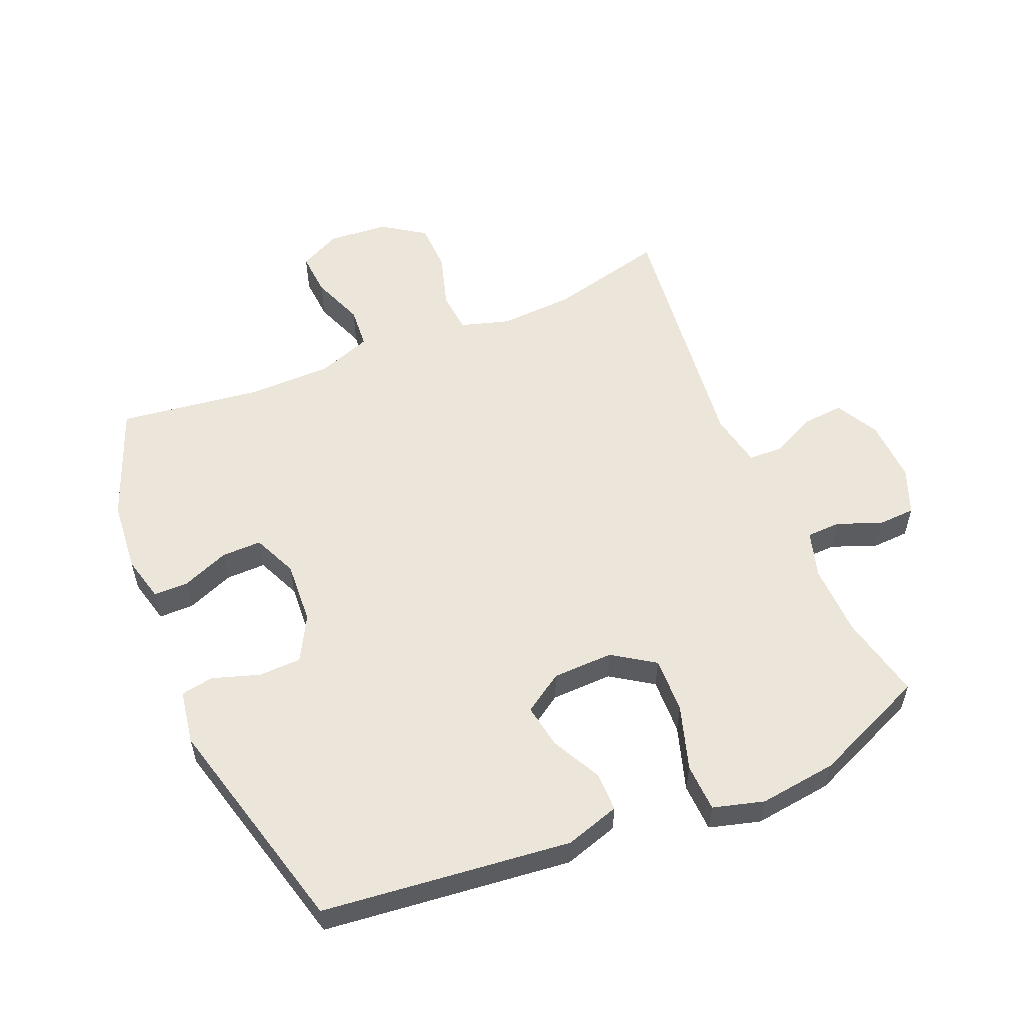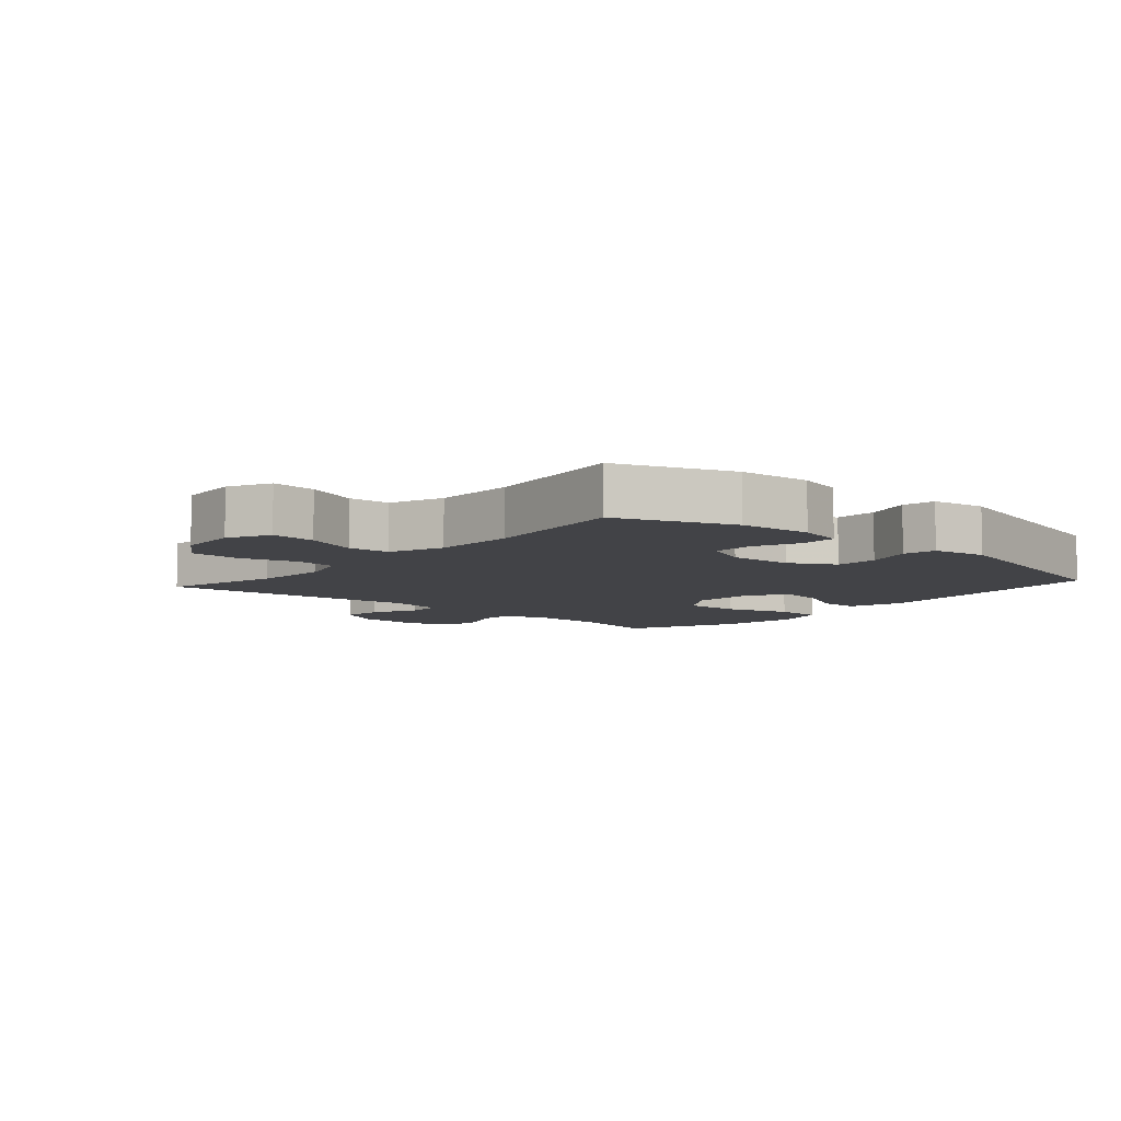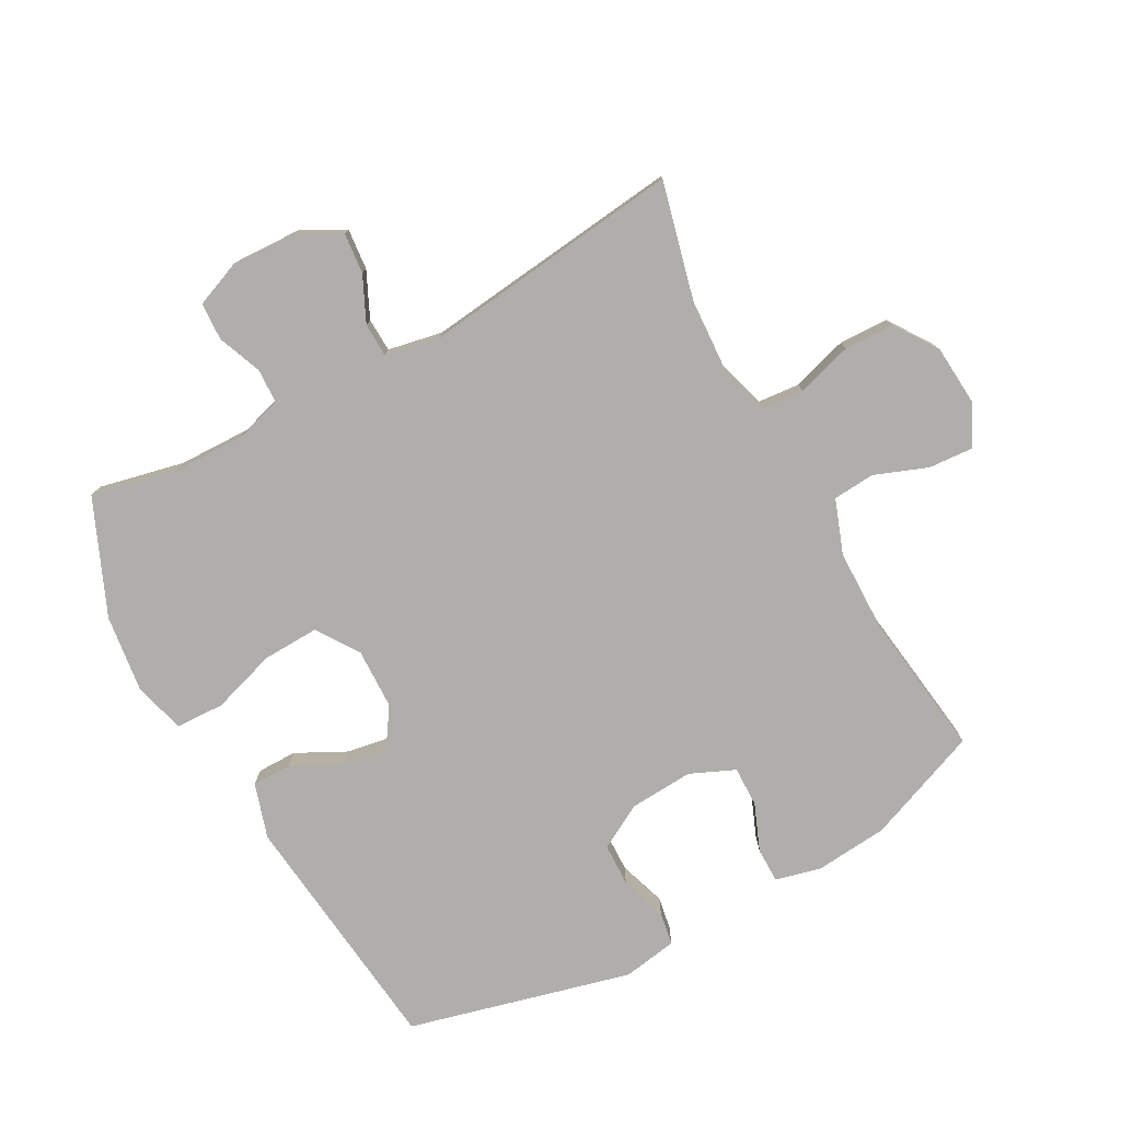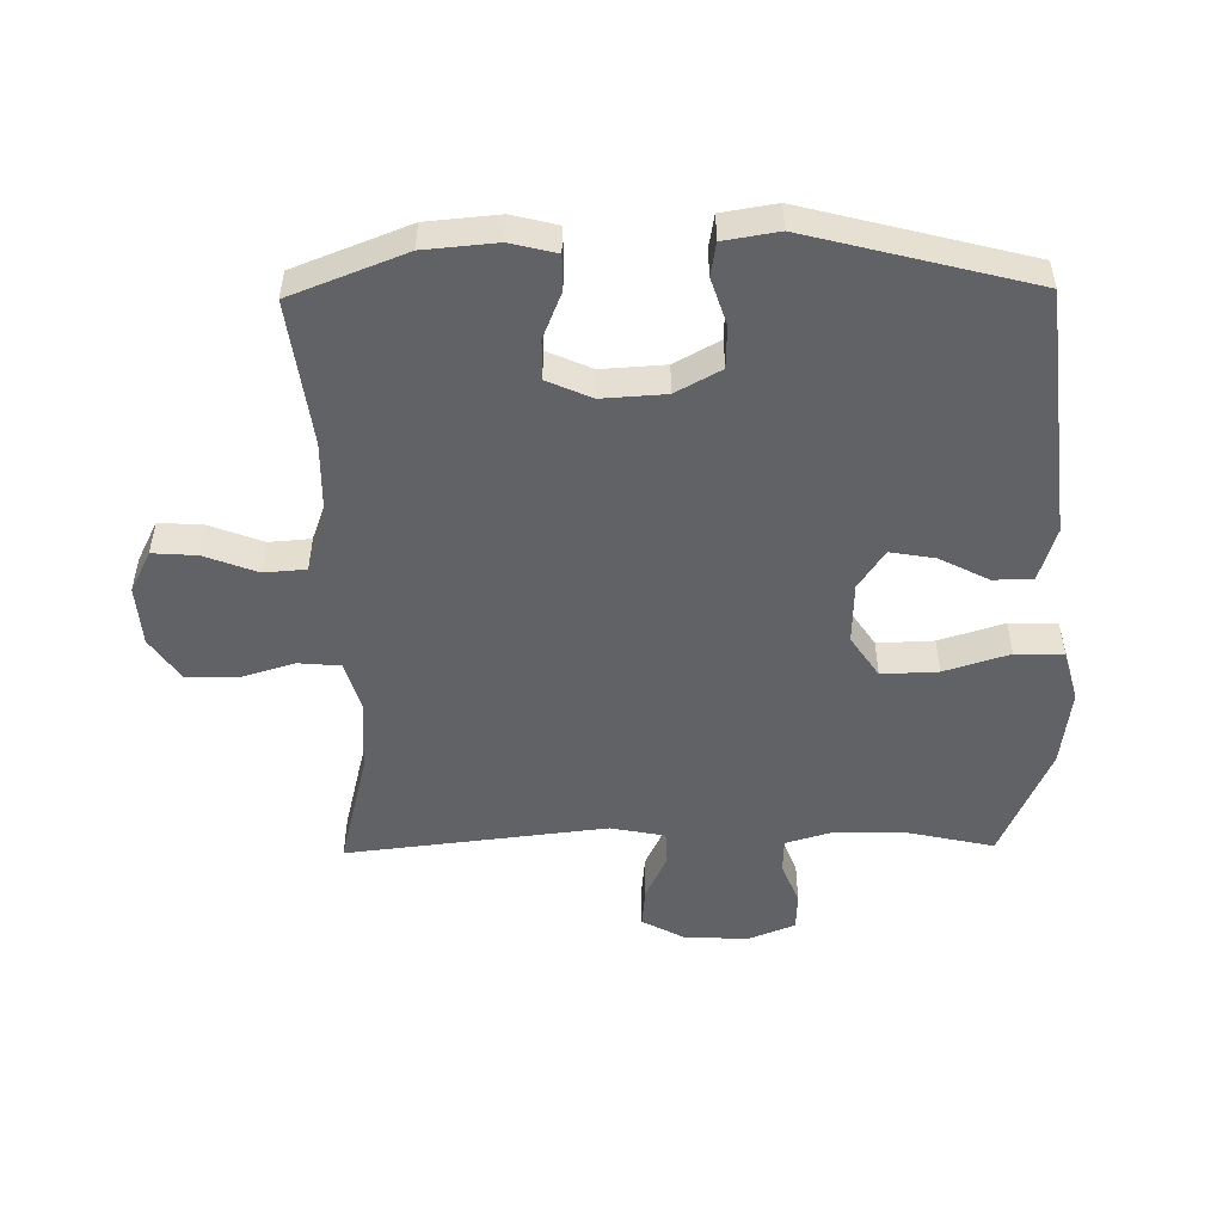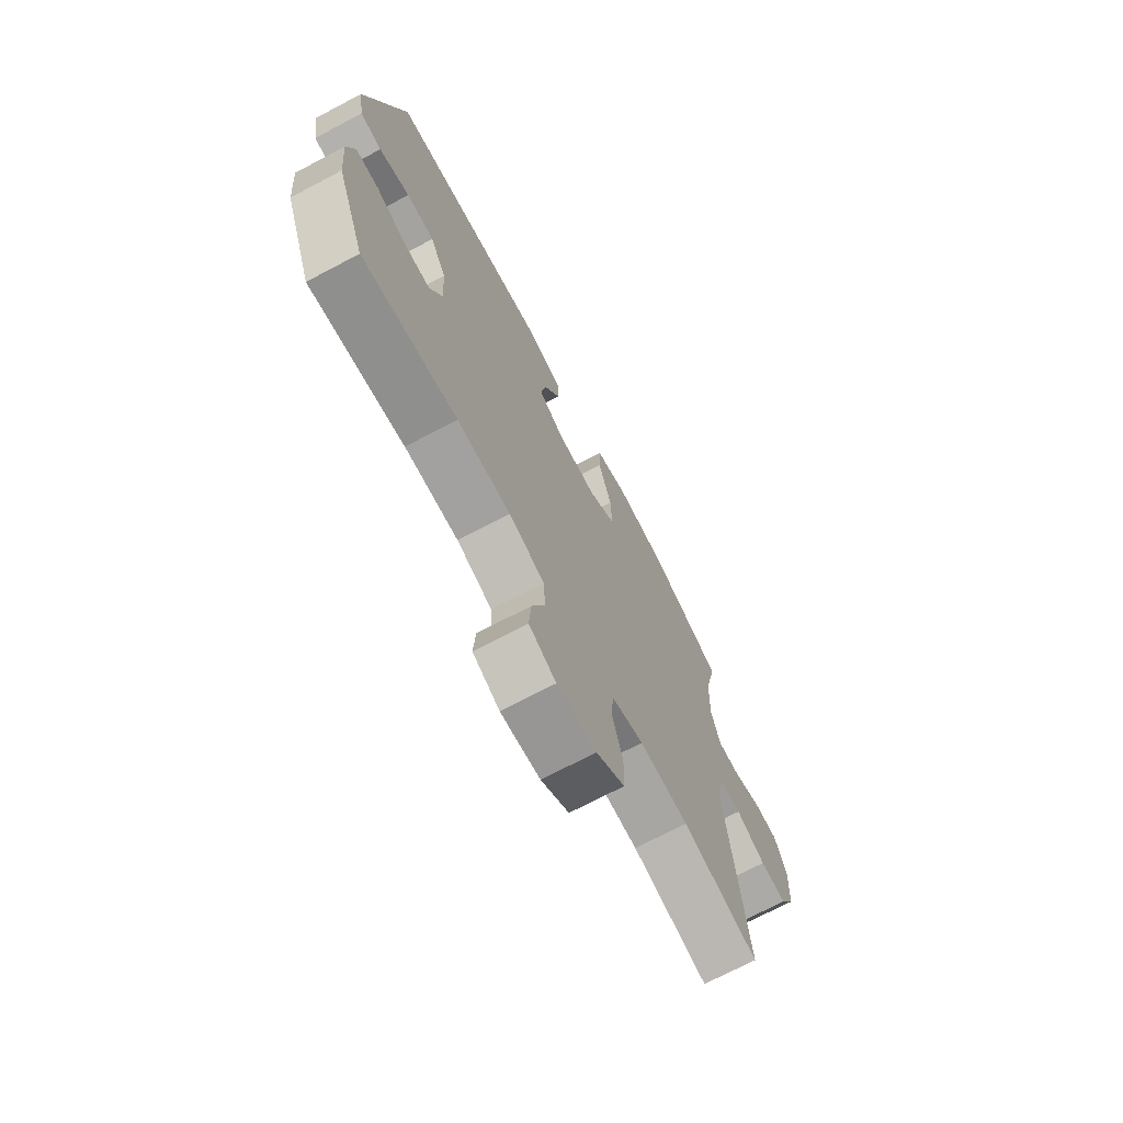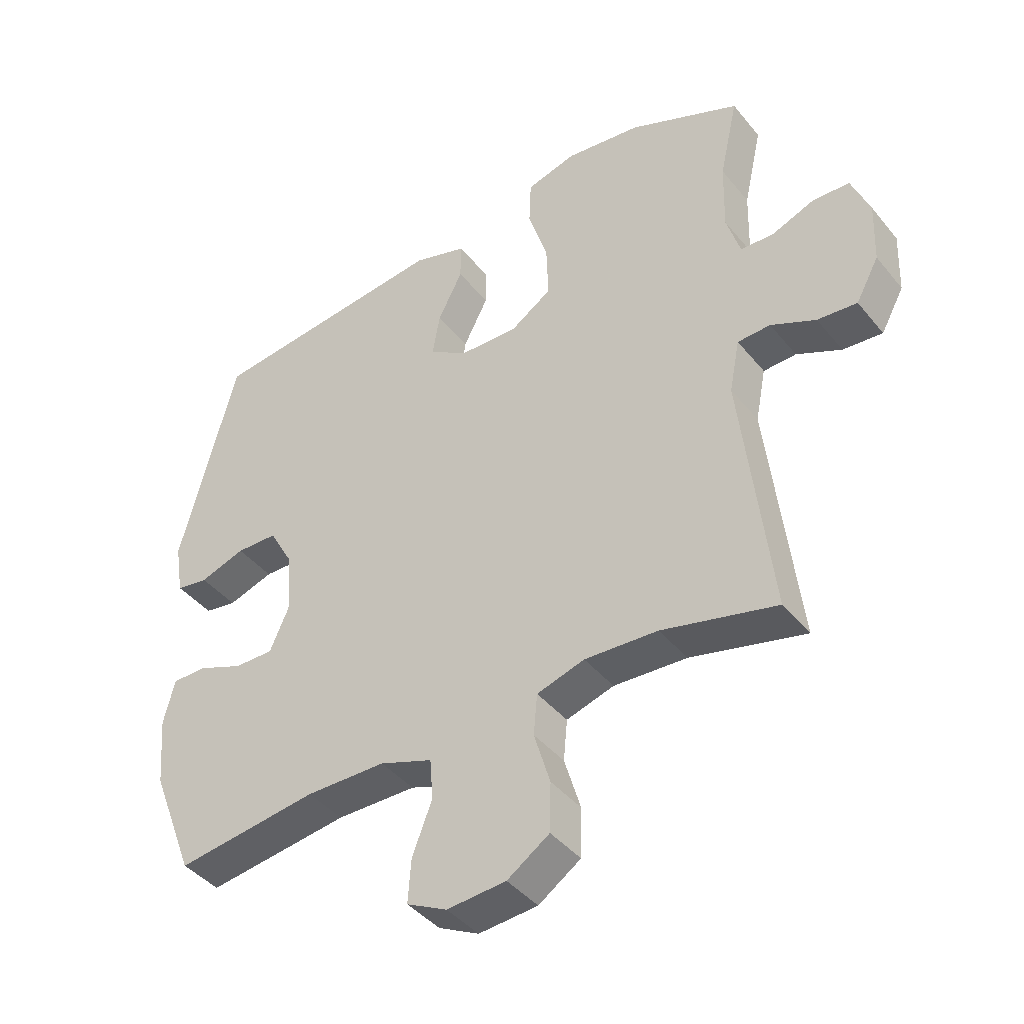
<metadata>
{"format":"obj","ext":"obj","renderer":"f3d","projection":"perspective","resolution":1024,"background":"white","views":[{"elev":55.6,"azim":-22.7,"up":"+Y"},{"elev":-7.4,"azim":-131.6,"up":"+Y"},{"elev":-77.8,"azim":118.8,"up":"+Y"},{"elev":-50.7,"azim":-89.1,"up":"+Y"},{"elev":-71.5,"azim":-62.2,"up":"+Z"},{"elev":-42.2,"azim":35.7,"up":"+Z"}]}
</metadata>
<code>
v 0.5 0.07 0.5
v 0.47 0.07 0.366
v 0.467 0.07 0.252
v 0.489 0.07 0.178
v 0.543 0.07 0.176
v 0.612 0.07 0.203
v 0.671 0.07 0.2
v 0.7 0.07 0.127
v 0.696 0.07 0.026
v 0.659 0.07 -0.042
v 0.595 0.07 -0.036
v 0.523 0.07 -0.002
v 0.47 0.07 -0.004
v 0.453 0.07 -0.09
v 0.5 0.07 -0.5
v 0.316 0.07 -0.454
v 0.198 0.07 -0.447
v 0.121 0.07 -0.47
v 0.115 0.07 -0.536
v 0.141 0.07 -0.623
v 0.139 0.07 -0.702
v 0.071 0.07 -0.748
v -0.024 0.07 -0.755
v -0.089 0.07 -0.722
v -0.084 0.07 -0.652
v -0.052 0.07 -0.569
v -0.057 0.07 -0.503
v -0.142 0.07 -0.472
v -0.271 0.07 -0.47
v -0.5 0.07 -0.5
v -0.57 0.07 -0.32
v -0.58 0.07 -0.206
v -0.562 0.07 -0.134
v -0.507 0.07 -0.134
v -0.433 0.07 -0.164
v -0.37 0.07 -0.165
v -0.339 0.07 -0.095
v -0.345 0.07 0.005
v -0.384 0.07 0.076
v -0.451 0.07 0.078
v -0.525 0.07 0.054
v -0.577 0.07 0.063
v -0.591 0.07 0.149
v -0.5 0.07 0.5
v -0.109 0.07 0.542
v -0.023 0.07 0.515
v -0.023 0.07 0.453
v -0.063 0.07 0.375
v -0.075 0.07 0.305
v -0.013 0.07 0.264
v 0.083 0.07 0.261
v 0.149 0.07 0.305
v 0.146 0.07 0.394
v 0.114 0.07 0.496
v 0.117 0.07 0.572
v 0.197 0.07 0.594
v 0.32 0.07 0.578
v 0.5 0 0.5
v 0.47 0 0.366
v 0.467 0 0.252
v 0.489 0 0.178
v 0.543 0 0.176
v 0.612 0 0.203
v 0.671 0 0.2
v 0.7 0 0.127
v 0.696 0 0.026
v 0.659 0 -0.042
v 0.595 0 -0.036
v 0.523 0 -0.002
v 0.47 0 -0.004
v 0.453 0 -0.09
v 0.5 0 -0.5
v 0.316 0 -0.454
v 0.198 0 -0.447
v 0.121 0 -0.47
v 0.115 0 -0.536
v 0.141 0 -0.623
v 0.139 0 -0.702
v 0.071 0 -0.748
v -0.024 0 -0.755
v -0.089 0 -0.722
v -0.084 0 -0.652
v -0.052 0 -0.569
v -0.057 0 -0.503
v -0.142 0 -0.472
v -0.271 0 -0.47
v -0.5 0 -0.5
v -0.57 0 -0.32
v -0.58 0 -0.206
v -0.562 0 -0.134
v -0.507 0 -0.134
v -0.433 0 -0.164
v -0.37 0 -0.165
v -0.339 0 -0.095
v -0.345 0 0.005
v -0.384 0 0.076
v -0.451 0 0.078
v -0.525 0 0.054
v -0.577 0 0.063
v -0.591 0 0.149
v -0.5 0 0.5
v -0.109 0 0.542
v -0.023 0 0.515
v -0.023 0 0.453
v -0.063 0 0.375
v -0.075 0 0.305
v -0.013 0 0.264
v 0.083 0 0.261
v 0.149 0 0.305
v 0.146 0 0.394
v 0.114 0 0.496
v 0.117 0 0.572
v 0.197 0 0.594
v 0.32 0 0.578
f 56 57 1 2
f 53 54 55 56
f 52 53 56 2
f 51 52 2 3
f 45 46 47 48
f 45 48 49
f 44 45 49
f 43 44 49 50
f 40 41 42 43
f 39 40 43 50
f 32 33 34 35
f 32 35 36
f 29 30 31 32
f 28 29 32 36
f 27 28 36 37
f 23 24 25 26
f 23 26 27
f 22 23 27
f 19 20 21 22
f 18 19 22 27
f 17 18 27 37
f 14 15 16
f 13 14 16 17
f 9 10 11 12
f 9 12 13
f 8 9 13
f 5 6 7 8
f 4 5 8 13
f 51 3 4 13
f 38 39 50 51
f 37 38 51
f 13 17 37 51
f 59 58 114 113
f 113 112 111 110
f 59 113 110 109
f 60 59 109 108
f 105 104 103 102
f 106 105 102
f 106 102 101
f 107 106 101 100
f 100 99 98 97
f 107 100 97 96
f 92 91 90 89
f 93 92 89
f 89 88 87 86
f 93 89 86 85
f 94 93 85 84
f 83 82 81 80
f 84 83 80
f 84 80 79
f 79 78 77 76
f 84 79 76 75
f 94 84 75 74
f 73 72 71
f 74 73 71 70
f 69 68 67 66
f 70 69 66
f 70 66 65
f 65 64 63 62
f 70 65 62 61
f 70 61 60 108
f 108 107 96 95
f 108 95 94
f 108 94 74 70
f 1 58 59 2
f 2 59 60 3
f 3 60 61 4
f 4 61 62 5
f 5 62 63 6
f 6 63 64 7
f 7 64 65 8
f 8 65 66 9
f 9 66 67 10
f 10 67 68 11
f 11 68 69 12
f 12 69 70 13
f 13 70 71 14
f 14 71 72 15
f 15 72 73 16
f 16 73 74 17
f 17 74 75 18
f 18 75 76 19
f 19 76 77 20
f 20 77 78 21
f 21 78 79 22
f 22 79 80 23
f 23 80 81 24
f 24 81 82 25
f 25 82 83 26
f 26 83 84 27
f 27 84 85 28
f 28 85 86 29
f 29 86 87 30
f 30 87 88 31
f 31 88 89 32
f 32 89 90 33
f 33 90 91 34
f 34 91 92 35
f 35 92 93 36
f 36 93 94 37
f 37 94 95 38
f 38 95 96 39
f 39 96 97 40
f 40 97 98 41
f 41 98 99 42
f 42 99 100 43
f 43 100 101 44
f 44 101 102 45
f 45 102 103 46
f 46 103 104 47
f 47 104 105 48
f 48 105 106 49
f 49 106 107 50
f 50 107 108 51
f 51 108 109 52
f 52 109 110 53
f 53 110 111 54
f 54 111 112 55
f 55 112 113 56
f 56 113 114 57
f 57 114 58 1

</code>
